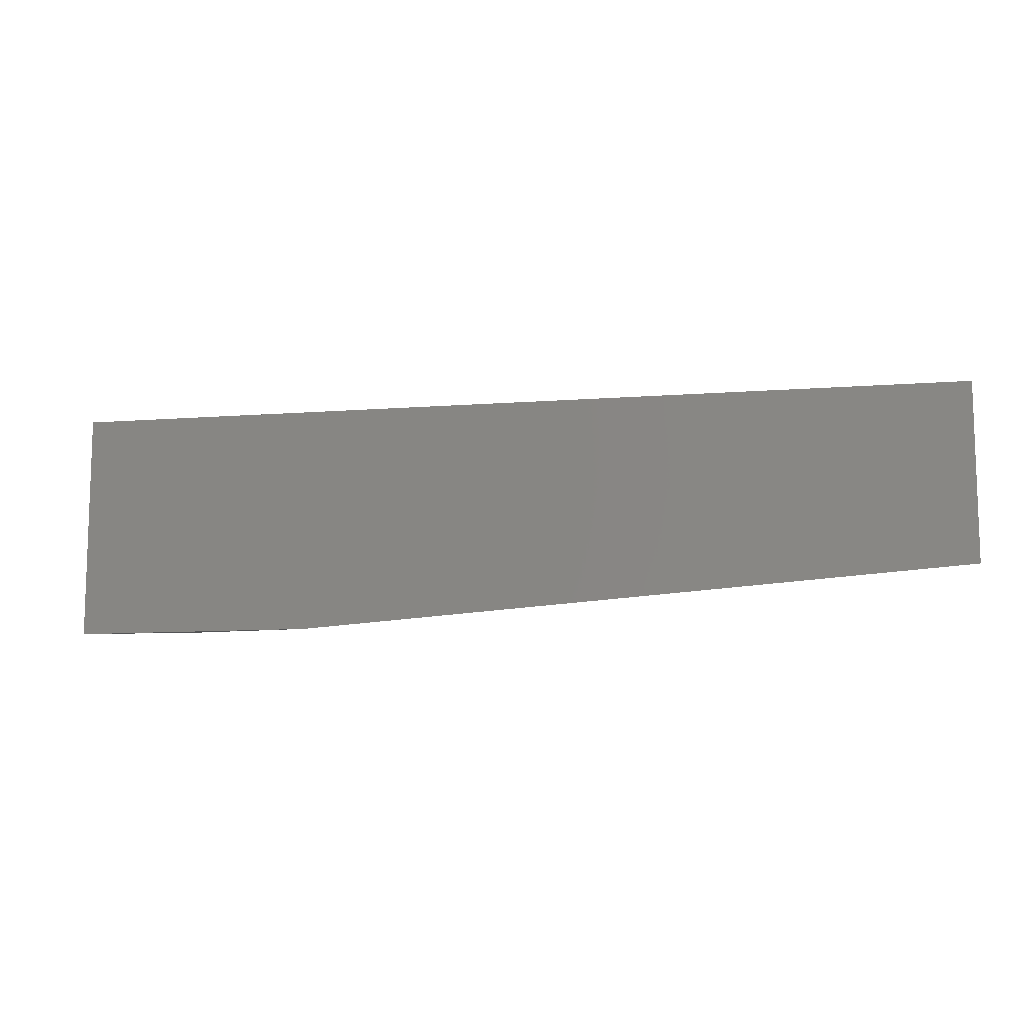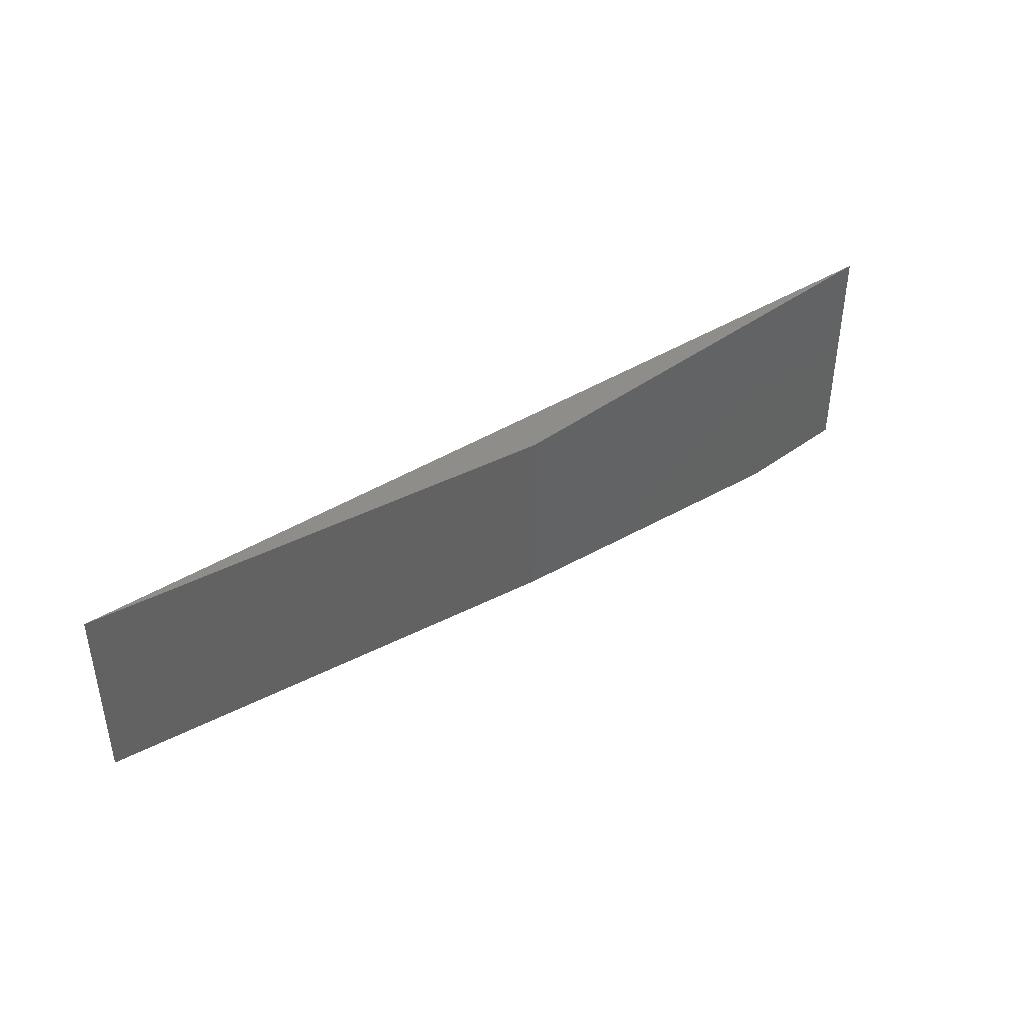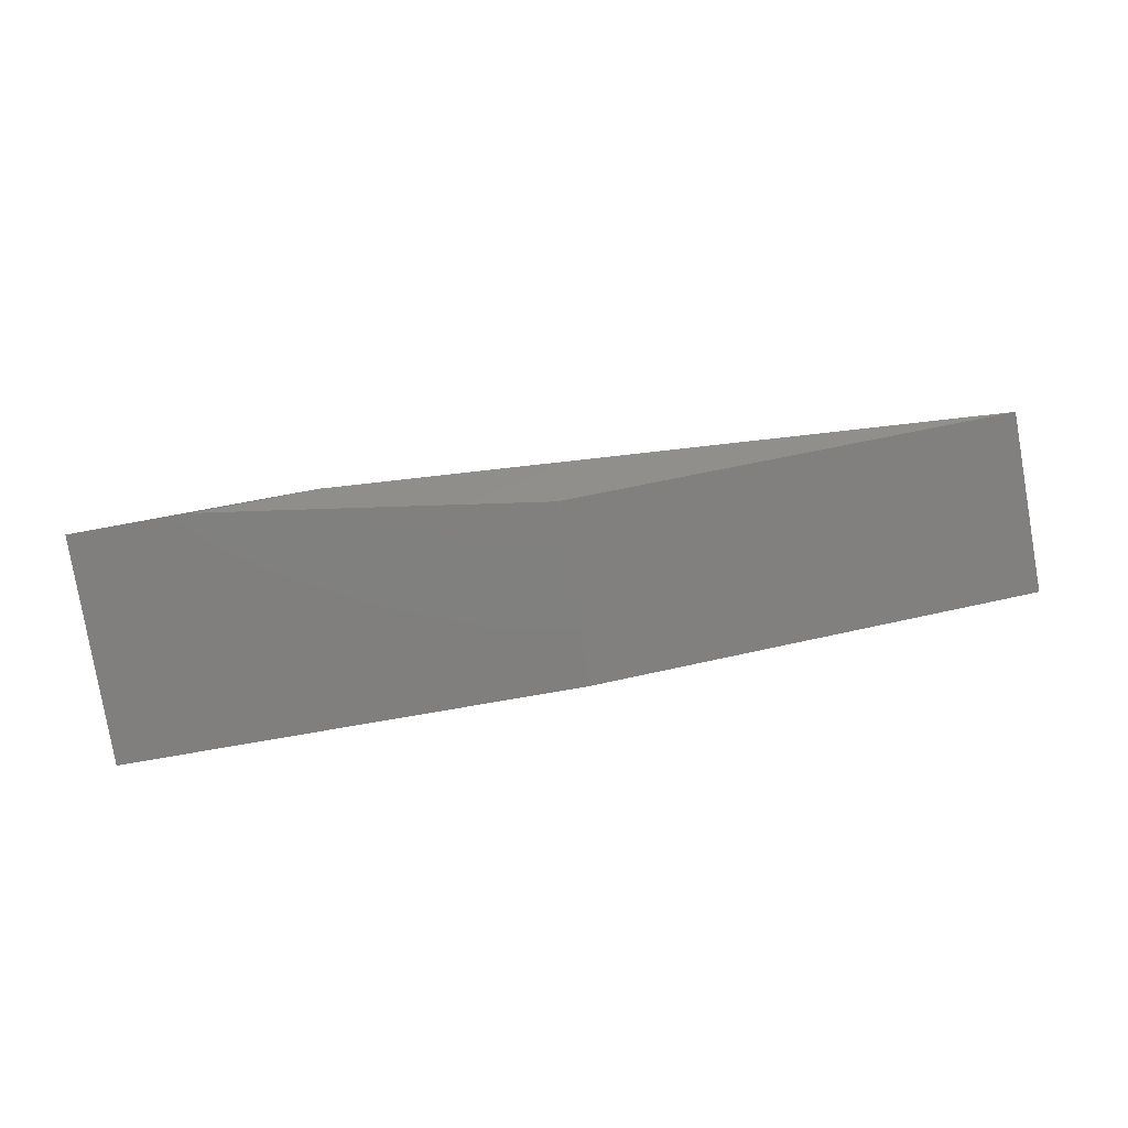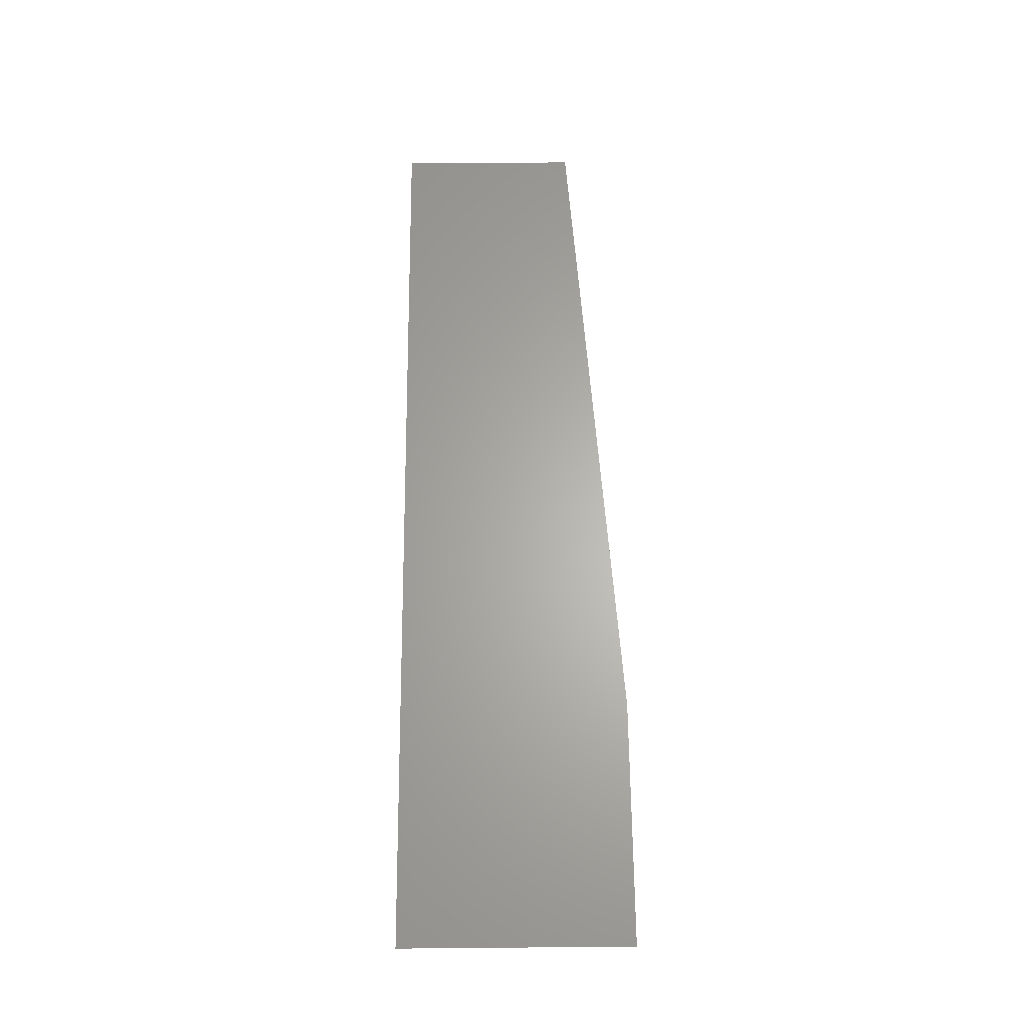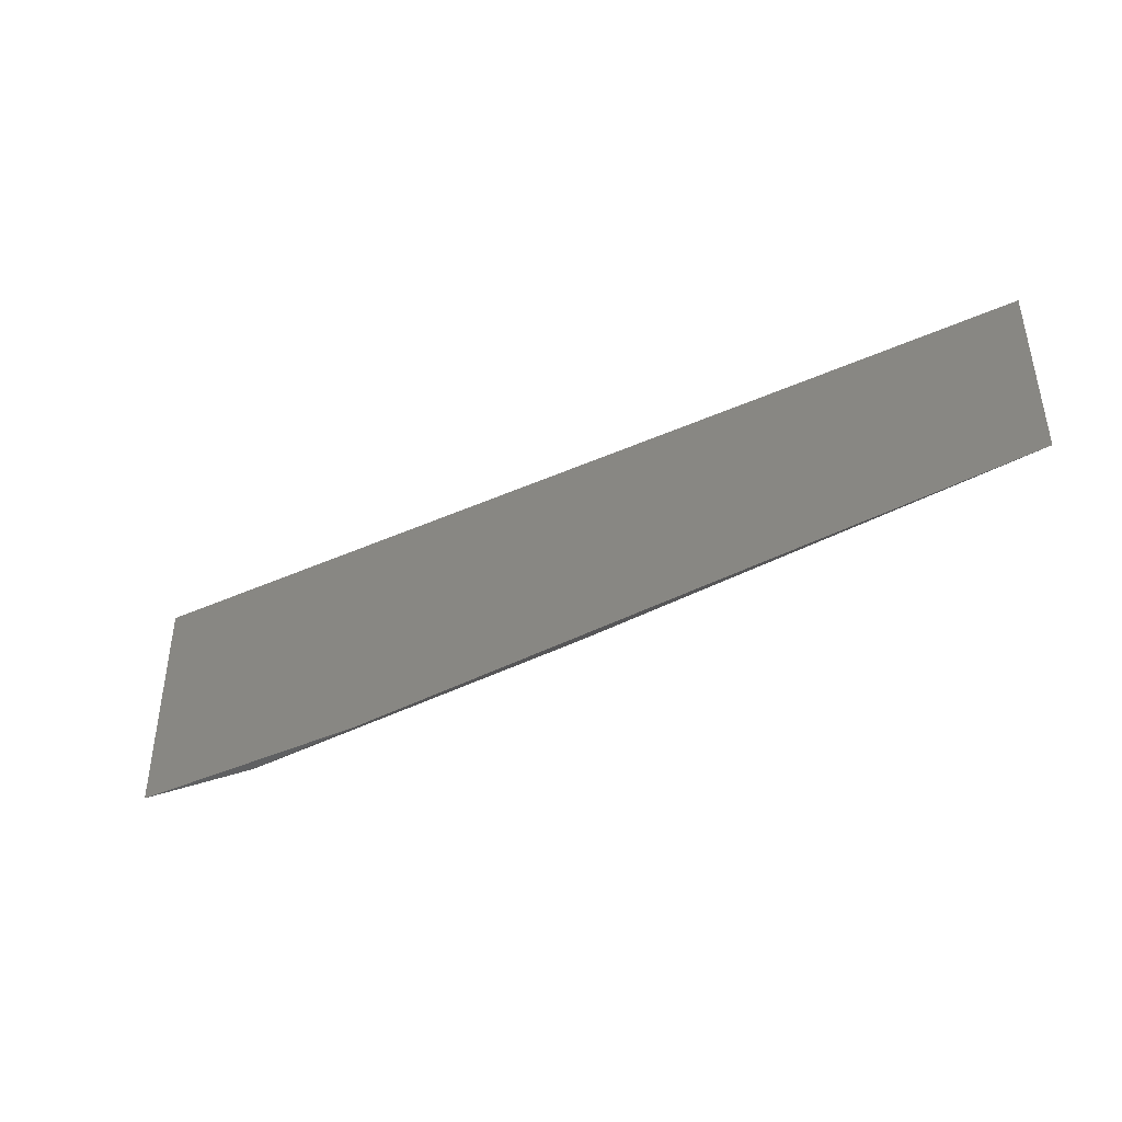
<metadata>
{"format":"stl","ext":"stl","renderer":"f3d","projection":"perspective","resolution":1024,"background":"white","views":[{"elev":-10.6,"azim":-173.8,"up":"+Z"},{"elev":41.5,"azim":-41.6,"up":"+Z"},{"elev":-79.9,"azim":-170.2,"up":"+Y"},{"elev":59.2,"azim":89.5,"up":"+Y"},{"elev":-41.8,"azim":-156.5,"up":"+Z"}]}
</metadata>
<code>
# stl→obj: 8 verts, 12 faces
v -0.1971 0.01594 0
v 0 -0.0006579 0
v -0.0996 -0.0006579 0
v 0 -0.0006579 0.1875
v -0.75 0.0625 0.1875
v -0.75 0.0625 0.03906
v -0.3789 -0.0006579 0.1875
v -0.3789 -0.0006579 0.03906
f 1 2 3
f 4 2 5
f 5 2 1
f 5 1 6
f 2 4 3
f 3 4 7
f 3 7 8
f 5 6 7
f 7 6 8
f 3 8 1
f 8 6 1
f 5 7 4

</code>
